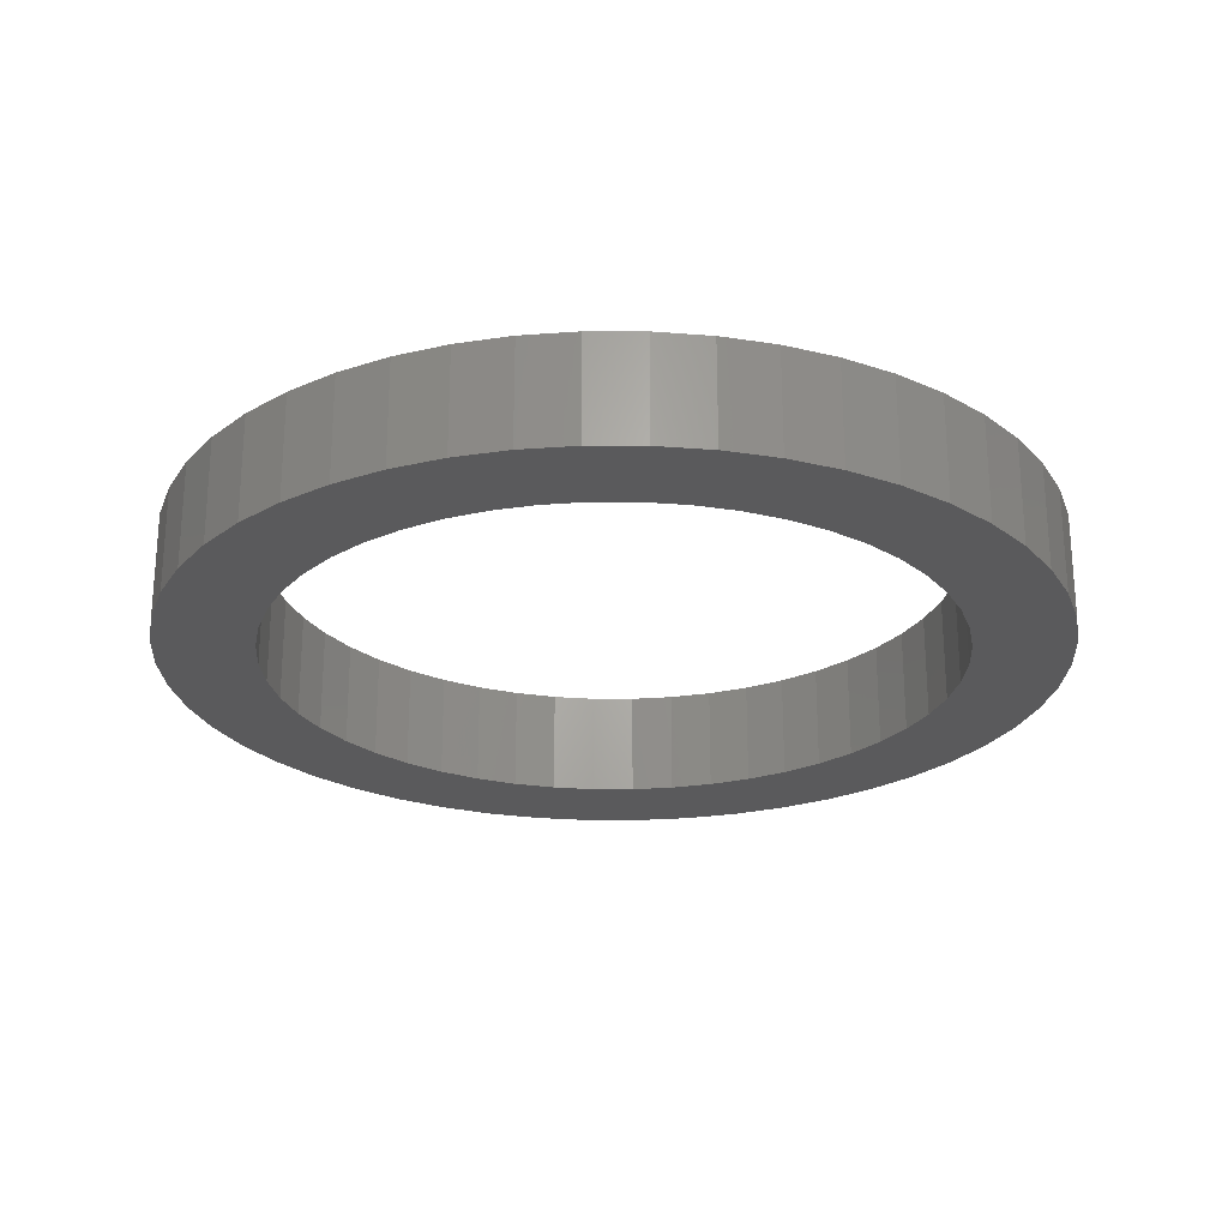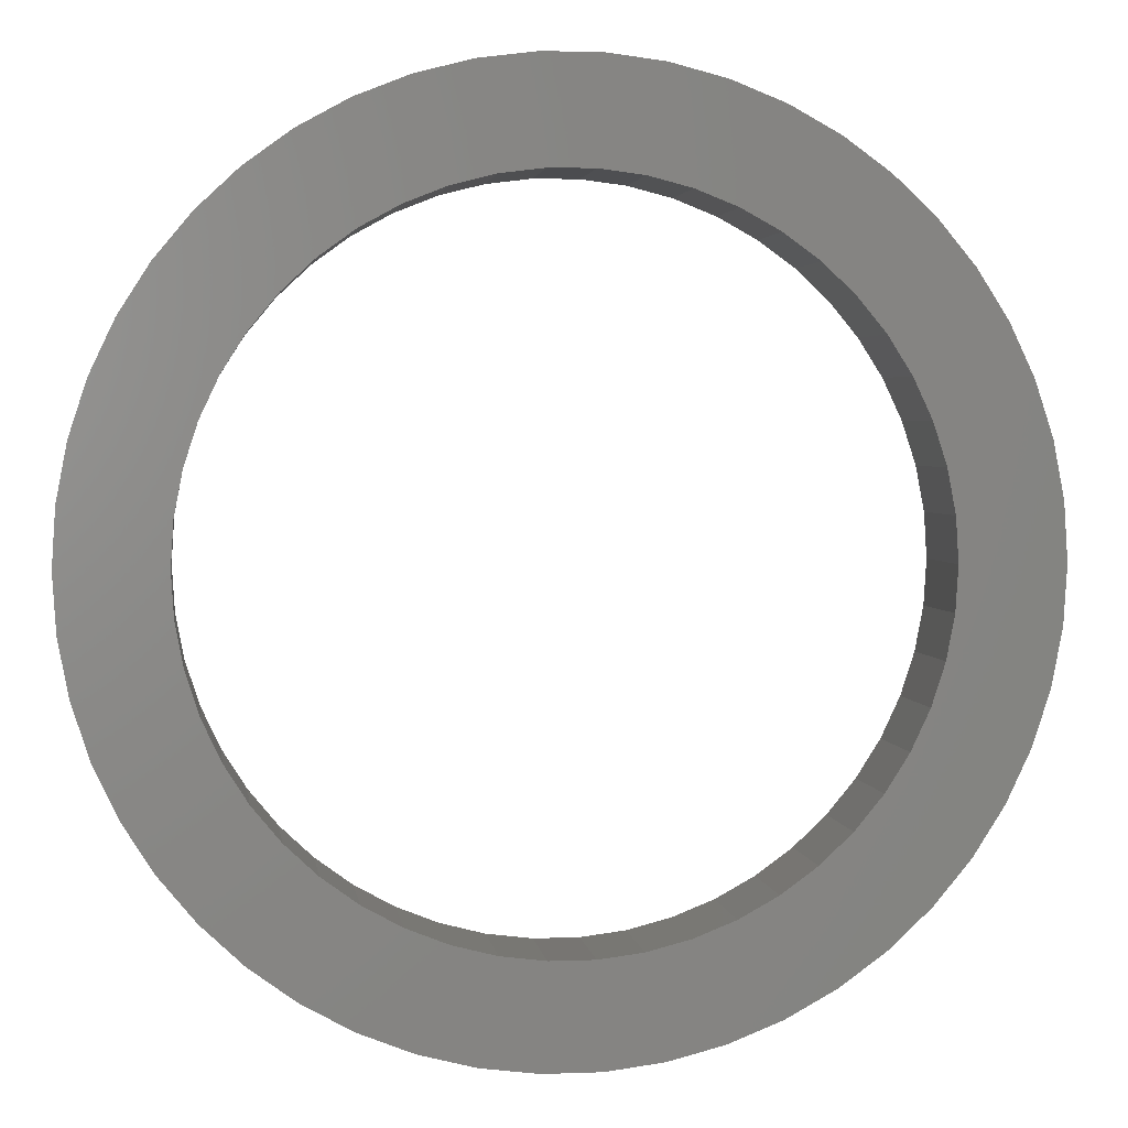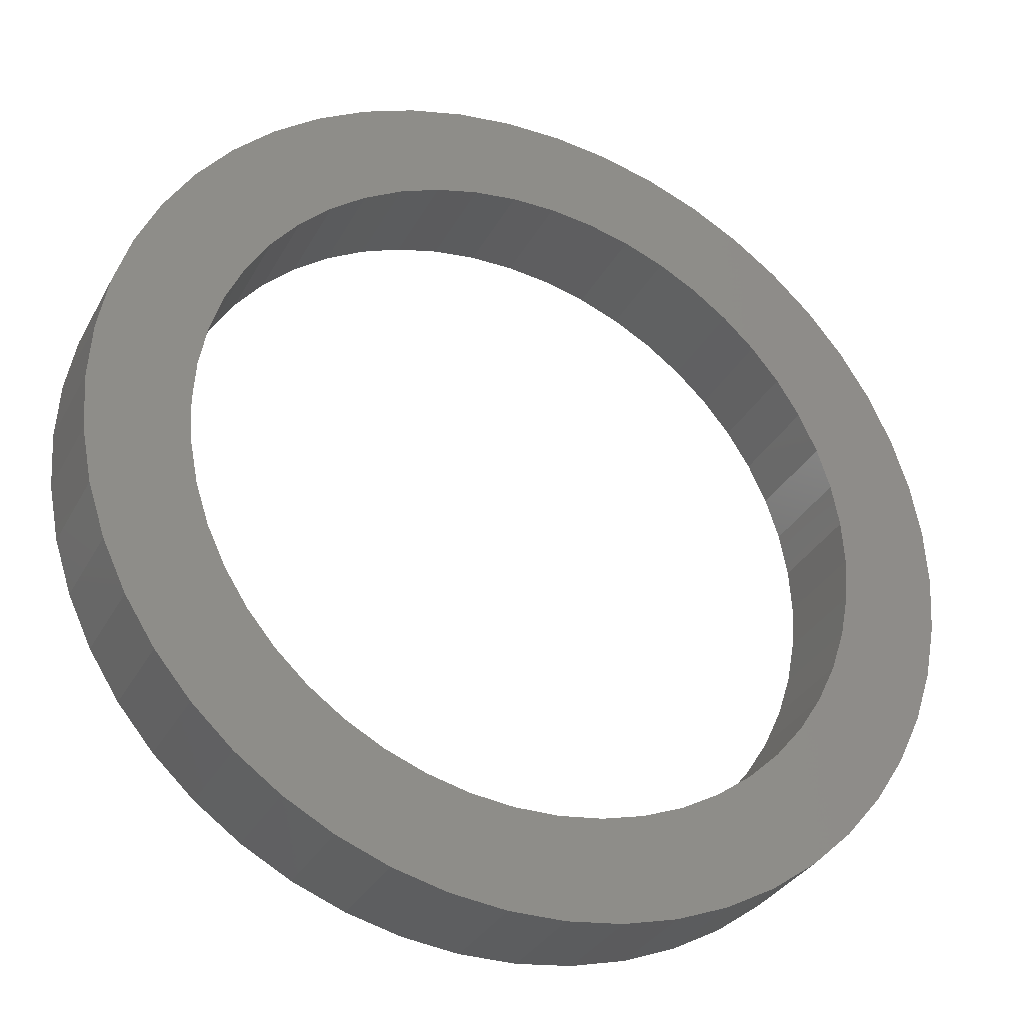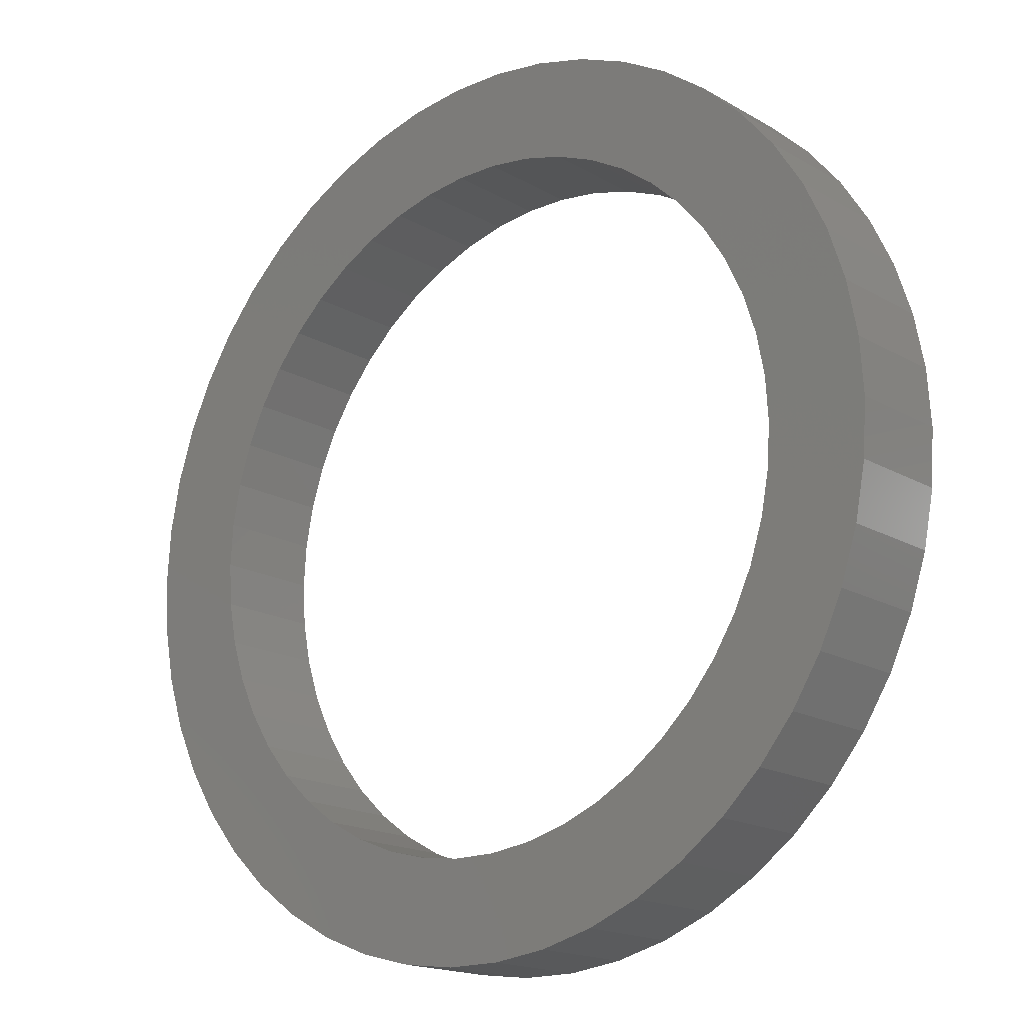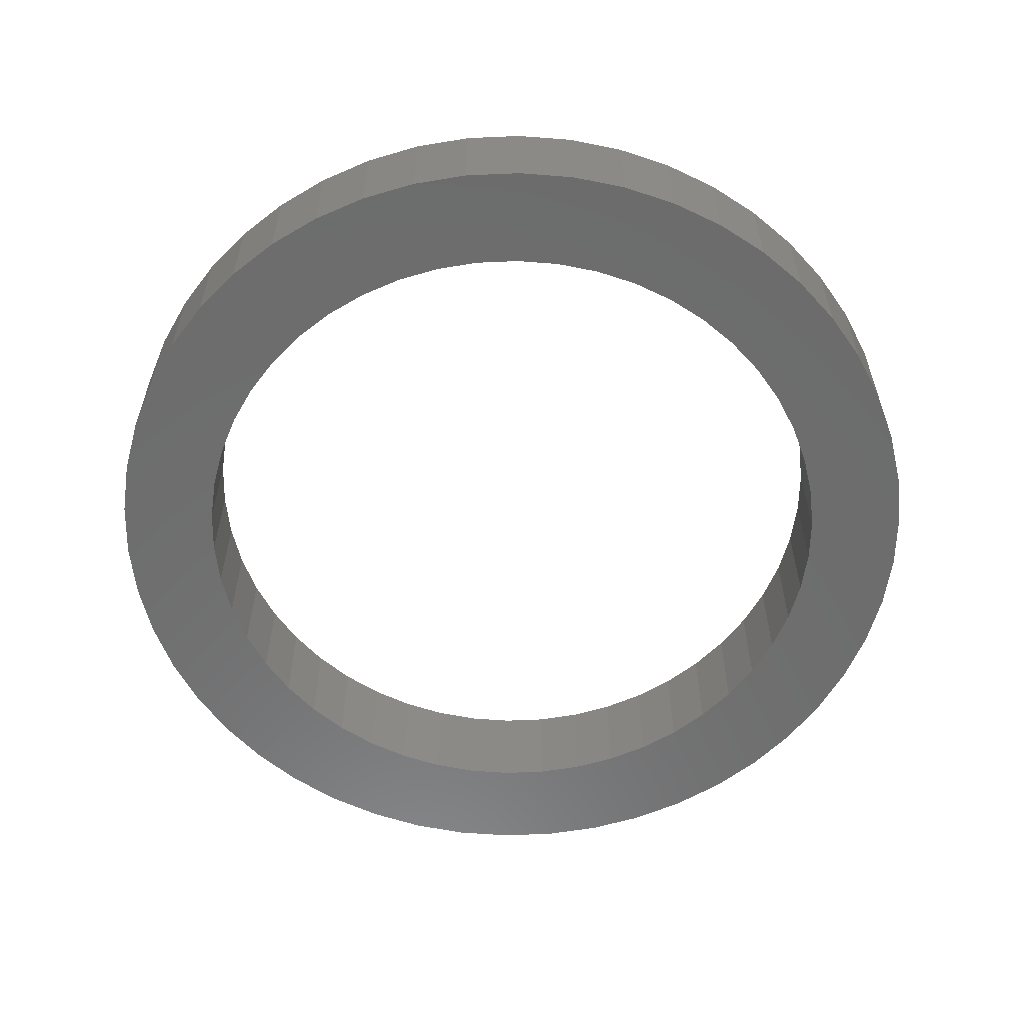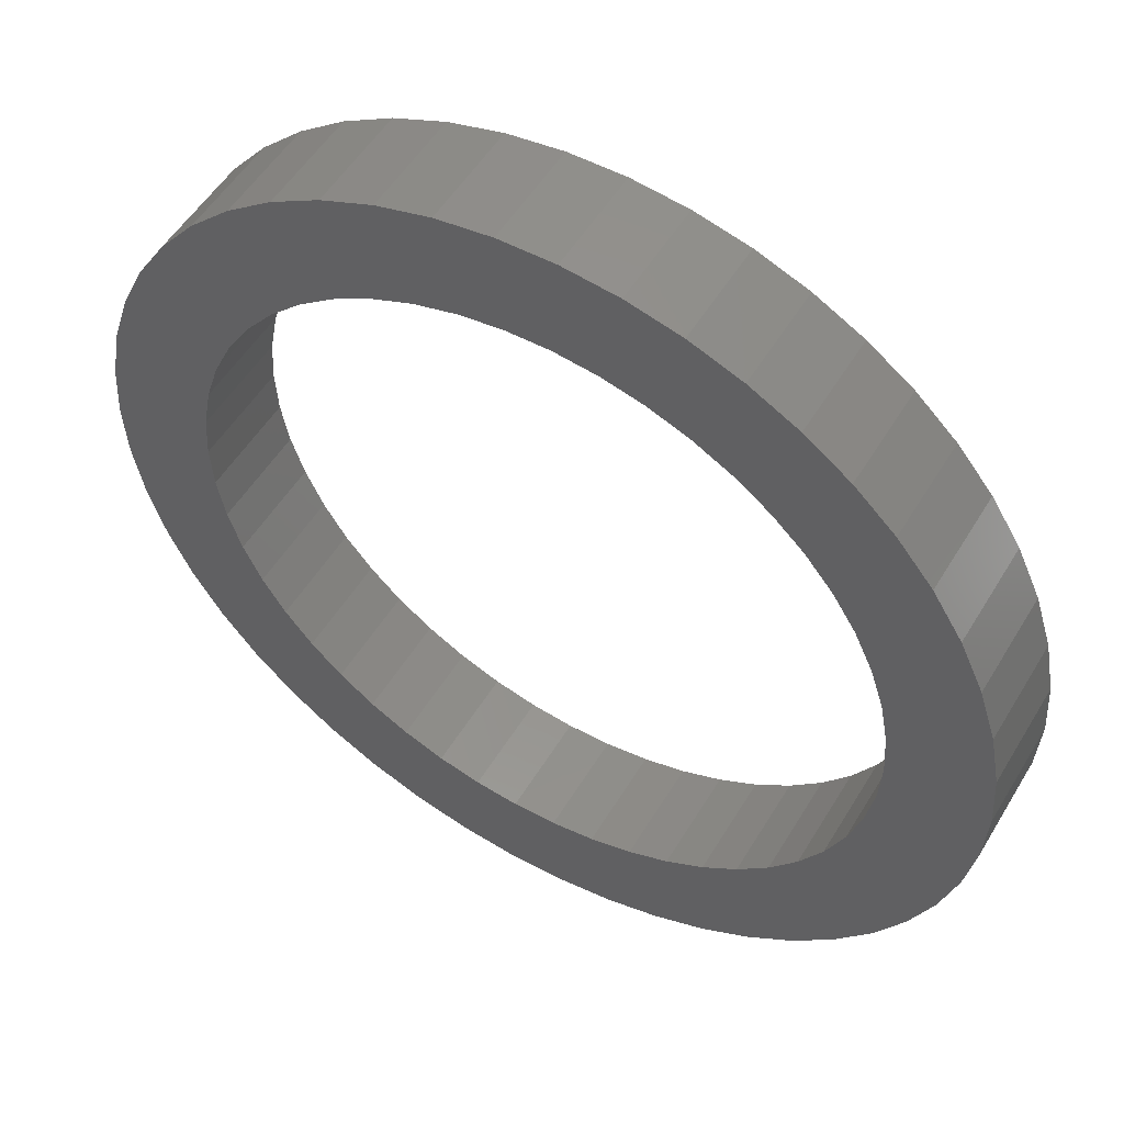
<metadata>
{"format":"stl","ext":"stl","renderer":"f3d","projection":"perspective","resolution":1024,"background":"white","views":[{"elev":-24.6,"azim":-14.6,"up":"+Z"},{"elev":2.9,"azim":172.3,"up":"+Y"},{"elev":-32.1,"azim":-24.3,"up":"+Y"},{"elev":-17.3,"azim":41.1,"up":"+Y"},{"elev":-58.9,"azim":60.2,"up":"+Z"},{"elev":52.5,"azim":30.3,"up":"+Y"}]}
</metadata>
<code>
# stl→obj: 200 verts, 400 faces
v 29 0 7
v 28.77 3.635 0
v 28.77 3.635 7
v 29 0 0
v -29 0 0
v -28.77 3.635 7
v -28.77 3.635 0
v -29 0 7
v 1.821 28.94 0
v -1.821 28.94 7
v 1.821 28.94 7
v -1.821 28.94 0
v -1.821 -28.94 0
v 1.821 -28.94 7
v -1.821 -28.94 7
v 1.821 -28.94 0
v 21.14 19.85 0
v 18.49 22.34 7
v 21.14 19.85 7
v 18.49 22.34 0
v -18.49 22.34 0
v -21.14 19.85 7
v -18.49 22.34 7
v -21.14 19.85 0
v -8.961 27.58 0
v -12.35 26.24 7
v -8.961 27.58 7
v -12.35 26.24 0
v 26.96 10.68 7
v 25.41 13.97 0
v 25.41 13.97 7
v 26.96 10.68 0
v 28.09 7.212 0
v 28.09 7.212 7
v 12.35 26.24 0
v 8.961 27.58 7
v 12.35 26.24 7
v 8.961 27.58 0
v 15.54 24.49 0
v 15.54 24.49 7
v -26.96 10.68 0
v -25.41 13.97 7
v -25.41 13.97 0
v -26.96 10.68 7
v 22.5 0 7
v 22.32 2.82 7
v 28.77 -3.635 7
v 21.79 5.596 7
v 22.32 -2.82 7
v 20.92 8.283 7
v 28.09 -7.212 7
v 19.72 10.84 7
v 23.46 17.05 7
v 21.79 -5.596 7
v 26.96 -10.68 7
v 18.2 13.23 7
v 16.4 15.4 7
v 14.34 17.34 7
v 12.06 19 7
v 9.58 20.36 7
v 6.953 21.4 7
v 5.434 28.49 7
v 4.216 22.1 7
v 1.413 22.46 7
v -1.413 22.46 7
v -4.216 22.1 7
v -5.434 28.49 7
v -6.953 21.4 7
v -9.58 20.36 7
v -12.06 19 7
v -15.54 24.49 7
v -14.34 17.34 7
v -16.4 15.4 7
v -18.2 13.23 7
v -23.46 17.05 7
v -19.72 10.84 7
v -20.92 8.283 7
v -21.79 5.596 7
v 20.92 -8.283 7
v 25.41 -13.97 7
v 19.72 -10.84 7
v 23.46 -17.05 7
v 18.2 -13.23 7
v 21.14 -19.85 7
v 16.4 -15.4 7
v 18.49 -22.34 7
v 14.34 -17.34 7
v 15.54 -24.49 7
v 12.06 -19 7
v 12.35 -26.24 7
v 9.58 -20.36 7
v 8.961 -27.58 7
v 6.953 -21.4 7
v 5.434 -28.49 7
v 4.216 -22.1 7
v 1.413 -22.46 7
v -1.413 -22.46 7
v -4.216 -22.1 7
v -5.434 -28.49 7
v -6.953 -21.4 7
v -8.961 -27.58 7
v -9.58 -20.36 7
v -12.35 -26.24 7
v -12.06 -19 7
v -15.54 -24.49 7
v -14.34 -17.34 7
v -18.49 -22.34 7
v -16.4 -15.4 7
v -21.14 -19.85 7
v -18.2 -13.23 7
v -23.46 -17.05 7
v -19.72 -10.84 7
v -25.41 -13.97 7
v -20.92 -8.283 7
v -26.96 -10.68 7
v -21.79 -5.596 7
v -28.09 -7.212 7
v -22.32 -2.82 7
v -28.77 -3.635 7
v -22.5 0 7
v -28.09 7.212 7
v -22.32 2.82 7
v -5.434 28.49 0
v 22.5 0 0
v 28.77 -3.635 0
v 22.32 -2.82 0
v 28.09 -7.212 0
v 21.79 -5.596 0
v 26.96 -10.68 0
v 22.32 2.82 0
v 20.92 -8.283 0
v 25.41 -13.97 0
v 19.72 -10.84 0
v 23.46 -17.05 0
v 21.79 5.596 0
v 18.2 -13.23 0
v 21.14 -19.85 0
v 16.4 -15.4 0
v 18.49 -22.34 0
v 14.34 -17.34 0
v 15.54 -24.49 0
v 12.06 -19 0
v 12.35 -26.24 0
v 9.58 -20.36 0
v 8.961 -27.58 0
v 6.953 -21.4 0
v 5.434 -28.49 0
v 4.216 -22.1 0
v 1.413 -22.46 0
v -1.413 -22.46 0
v -4.216 -22.1 0
v -5.434 -28.49 0
v -6.953 -21.4 0
v -8.961 -27.58 0
v -9.58 -20.36 0
v -12.35 -26.24 0
v -12.06 -19 0
v -15.54 -24.49 0
v -14.34 -17.34 0
v -18.49 -22.34 0
v -16.4 -15.4 0
v -21.14 -19.85 0
v -18.2 -13.23 0
v -23.46 -17.05 0
v -19.72 -10.84 0
v -25.41 -13.97 0
v -20.92 -8.283 0
v -26.96 -10.68 0
v -21.79 -5.596 0
v 20.92 8.283 0
v 19.72 10.84 0
v 23.46 17.05 0
v 18.2 13.23 0
v 16.4 15.4 0
v 14.34 17.34 0
v 12.06 19 0
v 9.58 20.36 0
v 6.953 21.4 0
v 5.434 28.49 0
v 4.216 22.1 0
v 1.413 22.46 0
v -1.413 22.46 0
v -4.216 22.1 0
v -6.953 21.4 0
v -9.58 20.36 0
v -12.06 19 0
v -15.54 24.49 0
v -14.34 17.34 0
v -16.4 15.4 0
v -18.2 13.23 0
v -23.46 17.05 0
v -19.72 10.84 0
v -20.92 8.283 0
v -21.79 5.596 0
v -28.09 7.212 0
v -22.32 2.82 0
v -22.5 0 0
v -28.09 -7.212 0
v -22.32 -2.82 0
v -28.77 -3.635 0
f 1 2 3
f 2 1 4
f 5 6 7
f 6 5 8
f 9 10 11
f 10 9 12
f 13 14 15
f 14 13 16
f 17 18 19
f 18 17 20
f 21 22 23
f 22 21 24
f 25 26 27
f 26 25 28
f 29 30 31
f 30 29 32
f 3 33 34
f 33 3 2
f 35 36 37
f 36 35 38
f 39 37 40
f 37 39 35
f 41 42 43
f 42 41 44
f 45 1 3
f 46 3 34
f 1 45 47
f 48 34 29
f 49 47 45
f 50 29 31
f 47 49 51
f 52 31 53
f 54 51 49
f 51 54 55
f 3 46 45
f 34 48 46
f 56 53 19
f 29 50 48
f 31 52 50
f 57 19 18
f 53 56 52
f 19 57 56
f 58 18 40
f 18 58 57
f 59 40 37
f 40 59 58
f 37 60 59
f 36 60 37
f 36 61 60
f 62 61 36
f 62 63 61
f 11 63 62
f 11 64 63
f 11 65 64
f 10 65 11
f 10 66 65
f 67 66 10
f 67 68 66
f 27 68 67
f 27 69 68
f 26 69 27
f 69 26 70
f 71 70 26
f 70 71 72
f 23 72 71
f 72 23 73
f 22 73 23
f 73 22 74
f 75 74 22
f 74 75 76
f 42 76 75
f 76 42 77
f 77 44 78
f 44 77 42
f 79 55 54
f 55 79 80
f 81 80 79
f 80 81 82
f 83 82 81
f 82 83 84
f 85 84 83
f 84 85 86
f 87 86 85
f 86 87 88
f 89 88 87
f 88 89 90
f 91 90 89
f 91 92 90
f 93 92 91
f 93 94 92
f 95 94 93
f 95 14 94
f 96 14 95
f 97 14 96
f 97 15 14
f 98 15 97
f 98 99 15
f 100 99 98
f 100 101 99
f 102 101 100
f 103 102 104
f 102 103 101
f 105 104 106
f 104 105 103
f 107 106 108
f 109 108 110
f 106 107 105
f 111 110 112
f 113 112 114
f 108 109 107
f 115 114 116
f 117 116 118
f 110 111 109
f 119 118 120
f 121 78 44
f 78 121 122
f 112 113 111
f 6 122 121
f 114 115 113
f 122 6 120
f 116 117 115
f 8 120 6
f 118 119 117
f 120 8 119
f 123 27 67
f 27 123 25
f 124 4 125
f 126 125 127
f 4 124 2
f 128 127 129
f 130 2 124
f 131 129 132
f 2 130 33
f 133 132 134
f 135 33 130
f 33 135 32
f 125 126 124
f 127 128 126
f 136 134 137
f 129 131 128
f 132 133 131
f 138 137 139
f 134 136 133
f 137 138 136
f 140 139 141
f 139 140 138
f 142 141 143
f 141 142 140
f 143 144 142
f 145 144 143
f 145 146 144
f 147 146 145
f 147 148 146
f 16 148 147
f 16 149 148
f 16 150 149
f 13 150 16
f 13 151 150
f 152 151 13
f 152 153 151
f 154 153 152
f 154 155 153
f 156 155 154
f 155 156 157
f 158 157 156
f 157 158 159
f 160 159 158
f 159 160 161
f 162 161 160
f 161 162 163
f 164 163 162
f 163 164 165
f 166 165 164
f 165 166 167
f 167 168 169
f 168 167 166
f 170 32 135
f 32 170 30
f 171 30 170
f 30 171 172
f 173 172 171
f 172 173 17
f 174 17 173
f 17 174 20
f 175 20 174
f 20 175 39
f 176 39 175
f 39 176 35
f 177 35 176
f 177 38 35
f 178 38 177
f 178 179 38
f 180 179 178
f 180 9 179
f 181 9 180
f 182 9 181
f 182 12 9
f 183 12 182
f 183 123 12
f 184 123 183
f 184 25 123
f 185 25 184
f 28 185 186
f 185 28 25
f 187 186 188
f 186 187 28
f 21 188 189
f 24 189 190
f 188 21 187
f 191 190 192
f 43 192 193
f 189 24 21
f 41 193 194
f 195 194 196
f 190 191 24
f 7 196 197
f 198 169 168
f 169 198 199
f 192 43 191
f 200 199 198
f 193 41 43
f 199 200 197
f 194 195 41
f 5 197 200
f 196 7 195
f 197 5 7
f 16 94 14
f 94 16 147
f 34 32 29
f 32 34 33
f 53 17 19
f 17 53 172
f 31 172 53
f 172 31 30
f 38 62 36
f 62 38 179
f 179 11 62
f 11 179 9
f 20 40 18
f 40 20 39
f 43 75 191
f 75 43 42
f 191 22 24
f 22 191 75
f 195 44 41
f 44 195 121
f 7 121 195
f 121 7 6
f 28 71 26
f 71 28 187
f 187 23 71
f 23 187 21
f 12 67 10
f 67 12 123
f 47 4 1
f 4 47 125
f 51 125 47
f 125 51 127
f 162 107 109
f 107 162 160
f 166 115 168
f 115 166 113
f 164 113 166
f 113 164 111
f 143 88 90
f 88 143 141
f 80 129 55
f 129 80 132
f 156 101 103
f 101 156 154
f 162 111 164
f 111 162 109
f 198 119 200
f 119 198 117
f 200 8 5
f 8 200 119
f 168 117 198
f 117 168 115
f 139 84 86
f 84 139 137
f 145 90 92
f 90 145 143
f 147 92 94
f 92 147 145
f 82 132 80
f 132 82 134
f 84 134 82
f 134 84 137
f 55 127 51
f 127 55 129
f 152 15 99
f 15 152 13
f 160 105 107
f 105 160 158
f 141 86 88
f 86 141 139
f 154 99 101
f 99 154 152
f 158 103 105
f 103 158 156
f 124 46 130
f 46 124 45
f 120 196 122
f 196 120 197
f 182 64 65
f 64 182 181
f 175 57 58
f 57 175 174
f 189 72 73
f 72 189 188
f 185 68 69
f 68 185 184
f 170 52 171
f 52 170 50
f 178 60 61
f 60 178 177
f 176 58 59
f 58 176 175
f 77 192 76
f 192 77 193
f 76 190 74
f 190 76 192
f 122 194 78
f 194 122 196
f 188 70 72
f 70 188 186
f 183 65 66
f 65 183 182
f 151 100 98
f 100 151 153
f 148 96 95
f 96 148 149
f 135 50 170
f 50 135 48
f 130 48 135
f 48 130 46
f 173 57 174
f 57 173 56
f 171 56 173
f 56 171 52
f 180 61 63
f 61 180 178
f 181 63 64
f 63 181 180
f 177 59 60
f 59 177 176
f 74 189 73
f 189 74 190
f 78 193 77
f 193 78 194
f 186 69 70
f 69 186 185
f 184 66 68
f 66 184 183
f 126 45 124
f 45 126 49
f 133 79 131
f 79 133 81
f 112 167 114
f 167 112 165
f 118 197 120
f 197 118 199
f 144 93 91
f 93 144 146
f 146 95 93
f 95 146 148
f 131 54 128
f 54 131 79
f 142 91 89
f 91 142 144
f 138 87 85
f 87 138 140
f 138 83 136
f 83 138 85
f 149 97 96
f 97 149 150
f 153 102 100
f 102 153 155
f 159 108 106
f 108 159 161
f 128 49 126
f 49 128 54
f 140 89 87
f 89 140 142
f 136 81 133
f 81 136 83
f 150 98 97
f 98 150 151
f 110 165 112
f 165 110 163
f 114 169 116
f 169 114 167
f 116 199 118
f 199 116 169
f 108 163 110
f 163 108 161
f 155 104 102
f 104 155 157
f 157 106 104
f 106 157 159

</code>
